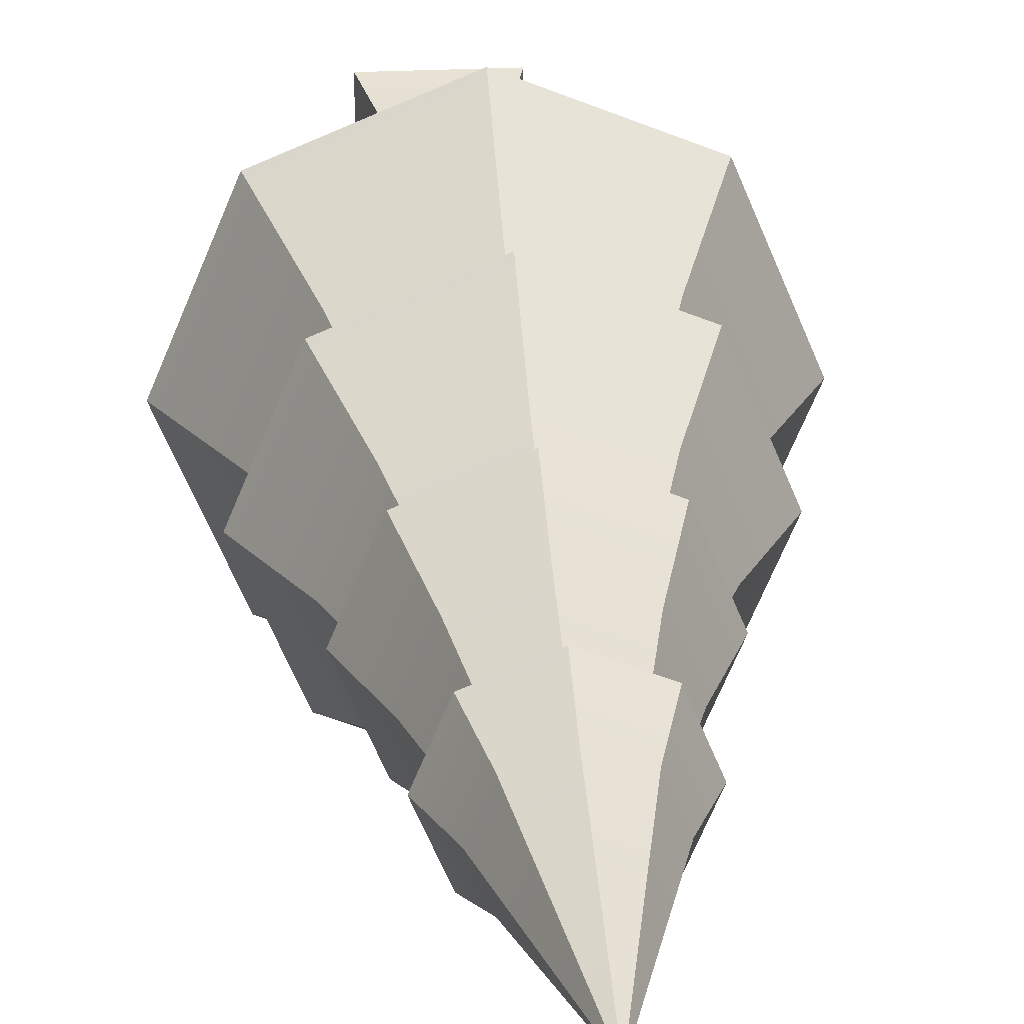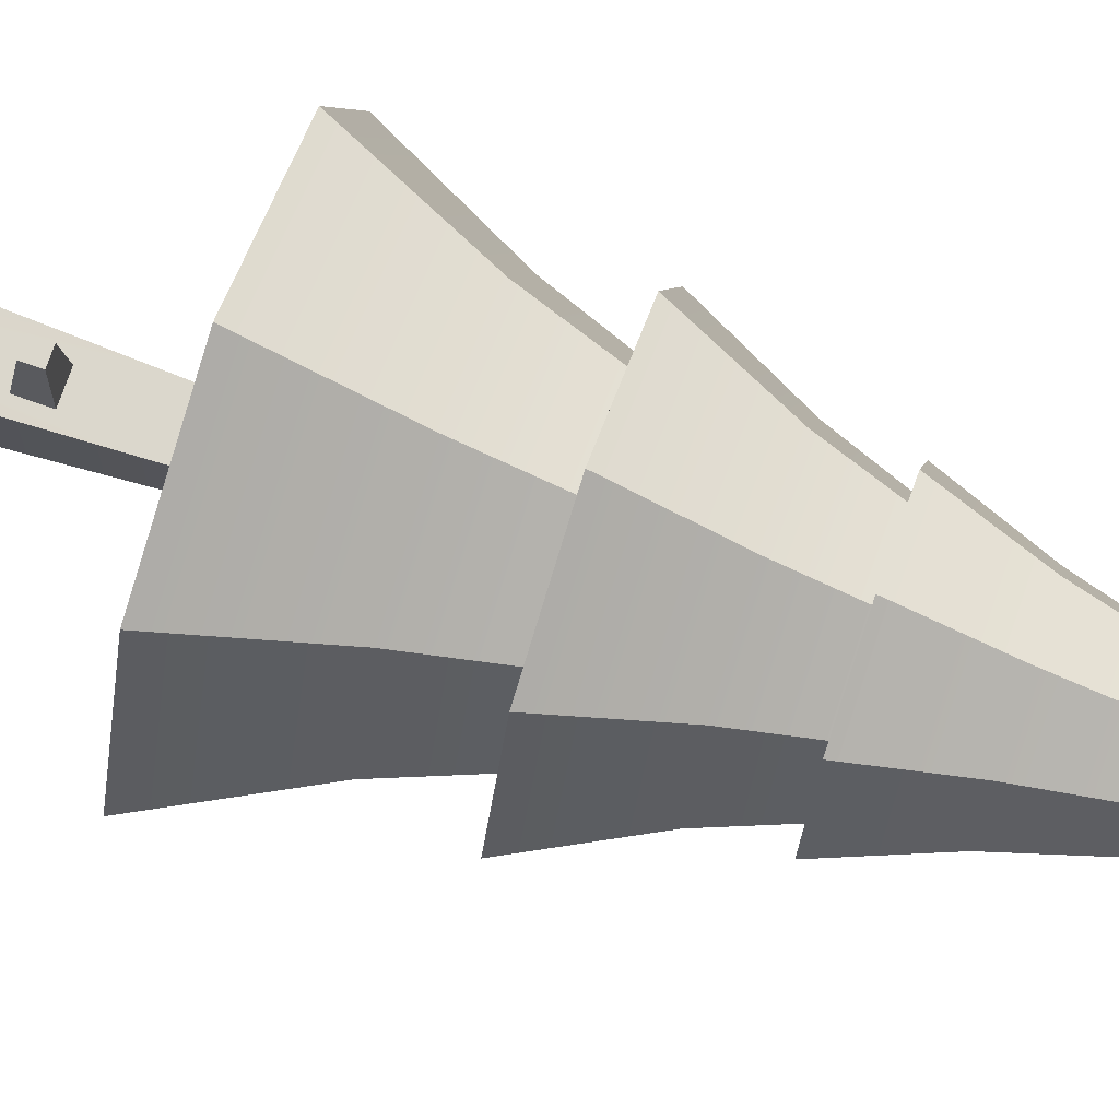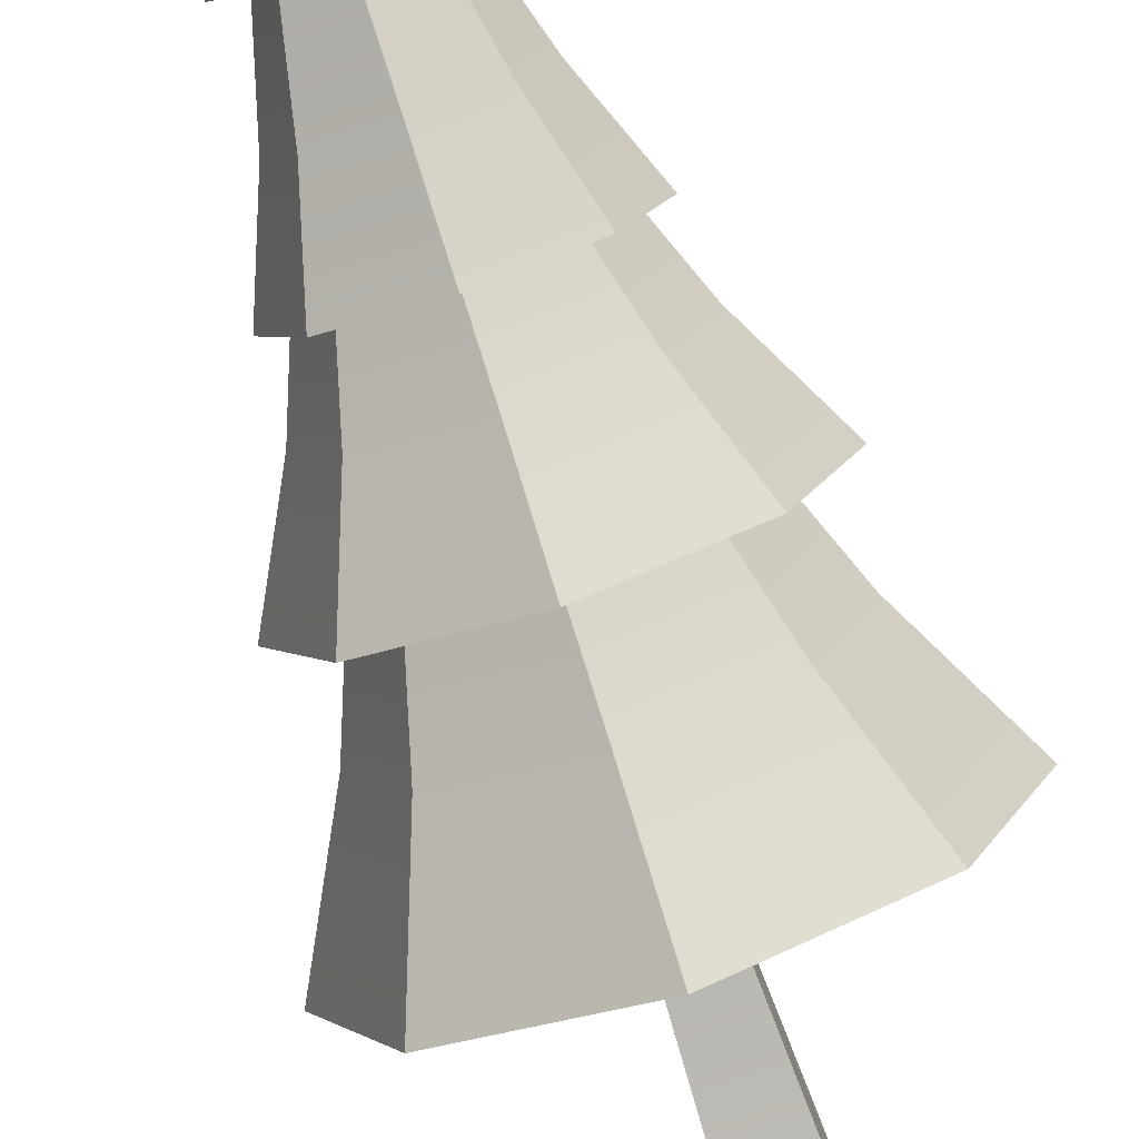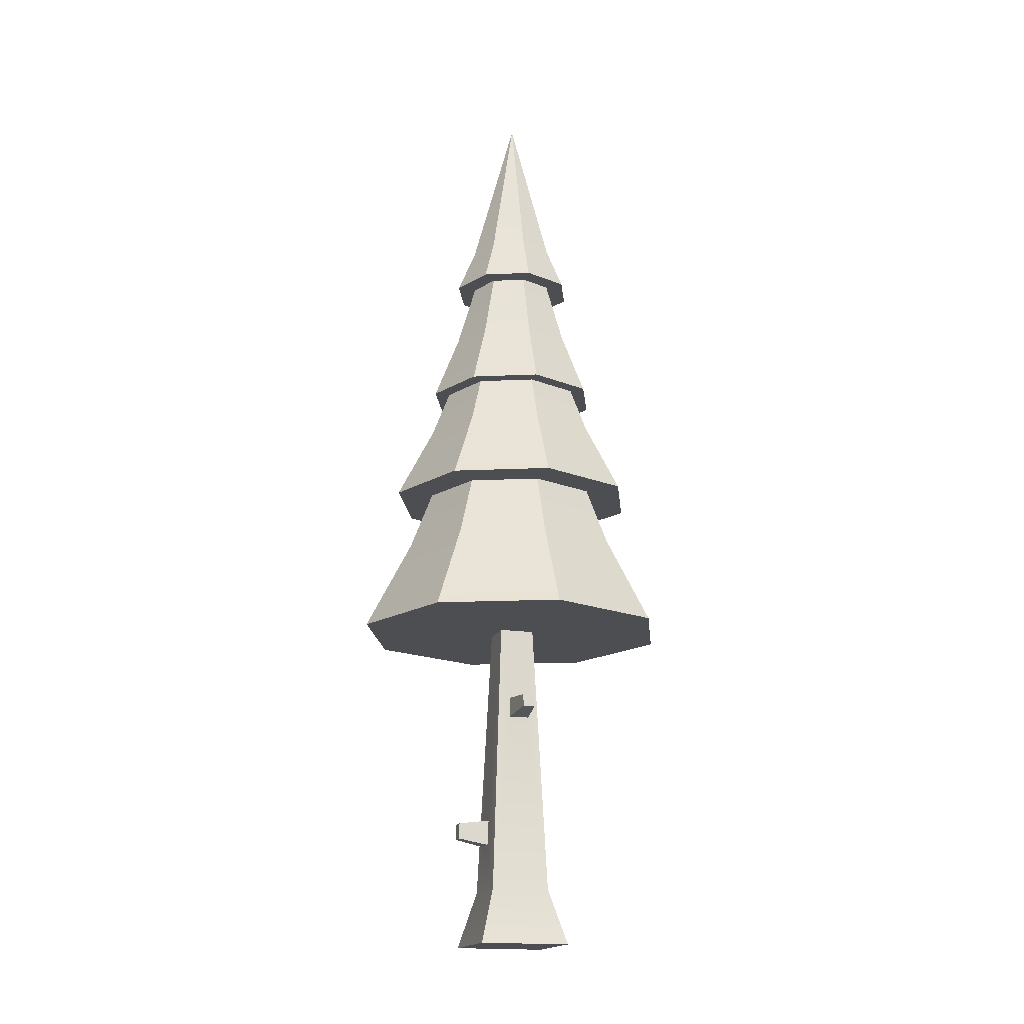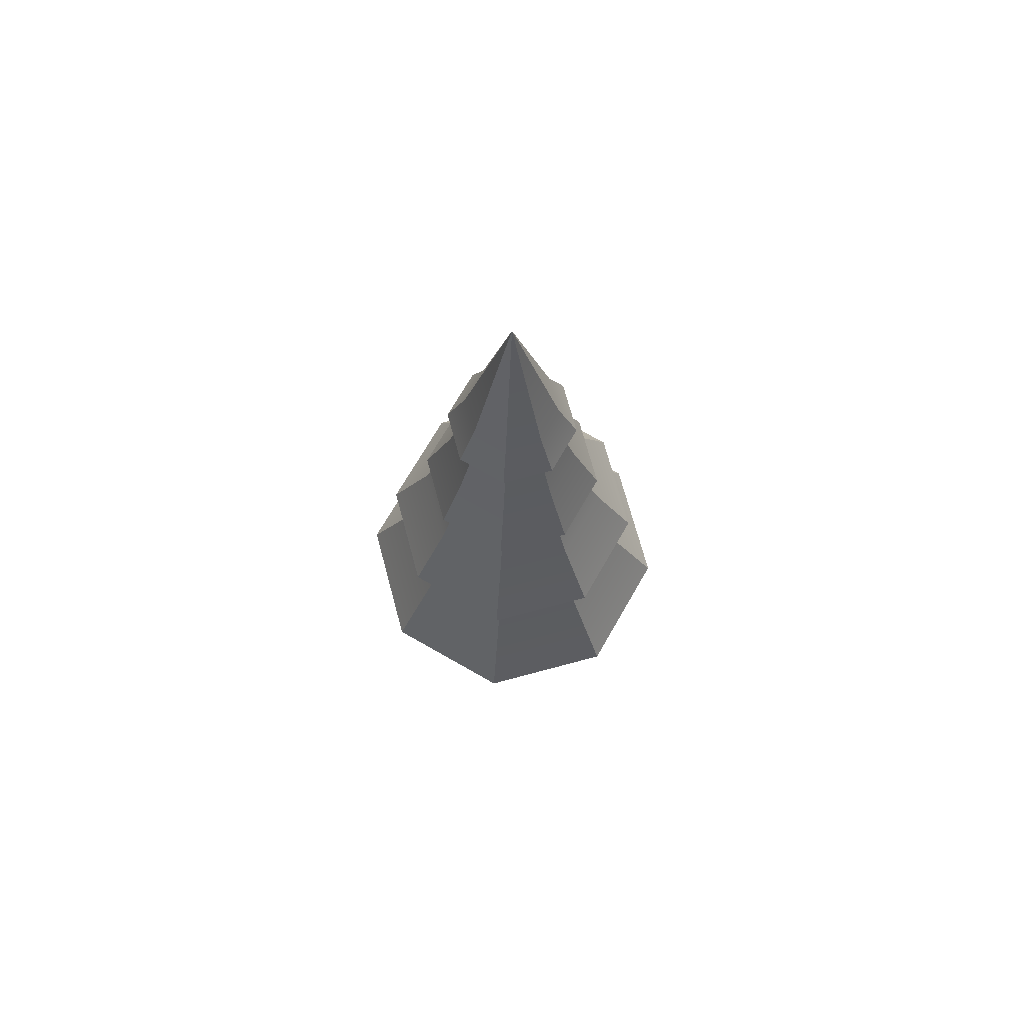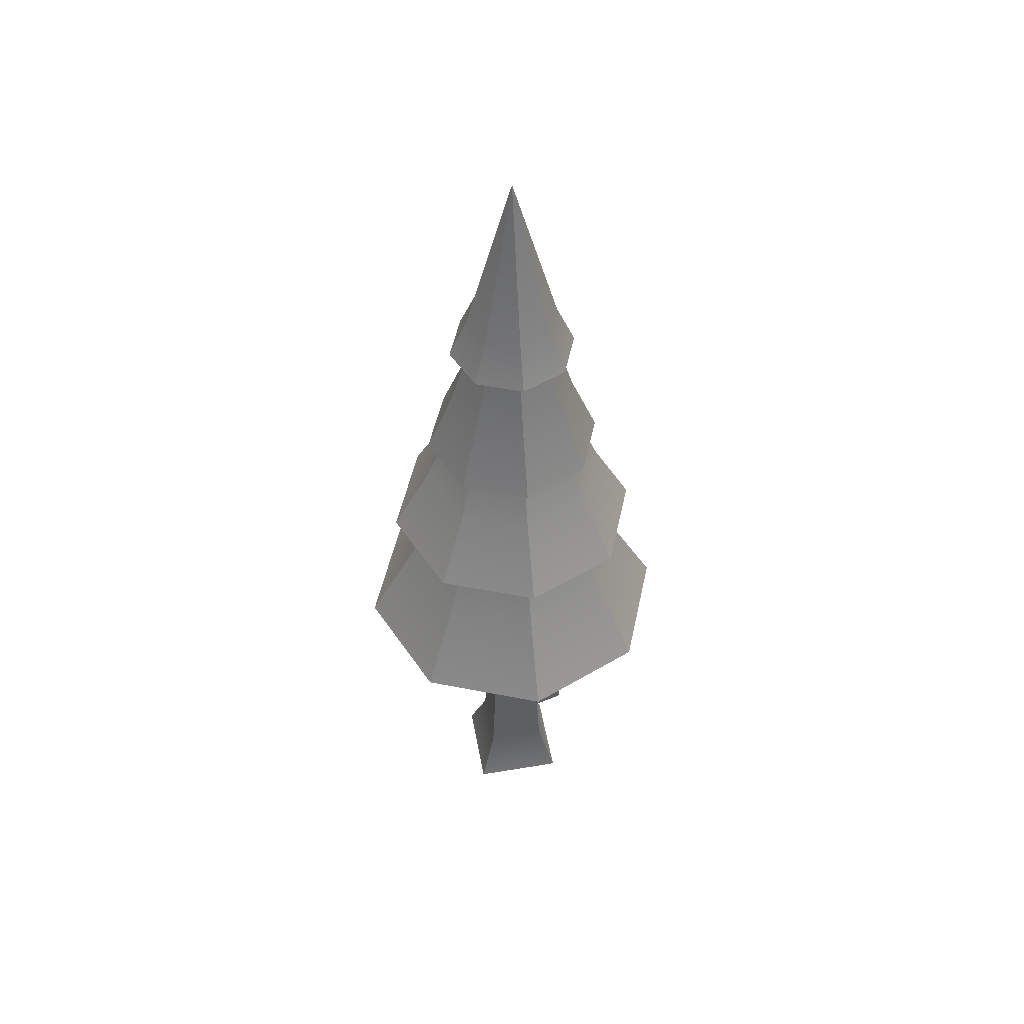
<metadata>
{"format":"obj","ext":"obj","renderer":"f3d","projection":"perspective","resolution":1024,"background":"white","views":[{"elev":24.8,"azim":175.2,"up":"+Z"},{"elev":72.8,"azim":108.7,"up":"+Z"},{"elev":-79.3,"azim":-161.3,"up":"+Z"},{"elev":-17.0,"azim":-17.2,"up":"+Y"},{"elev":70.5,"azim":52.4,"up":"+Y"},{"elev":50.7,"azim":169.6,"up":"+Y"}]}
</metadata>
<code>
g treeHigh
v -7.219e-16 1.045 -0.5115
v 0.3617 1.045 -0.3617
v 5.053e-15 1.331 -0.3632
v 0.2568 1.331 -0.2568
v -0.2905 1.748 -1.444e-15
v -0.2054 1.748 0.2054
v -0.4092 1.52 1.444e-15
v -0.2893 1.52 0.2893
v -0.1423 2.452 -2.888e-15
v 3.61e-15 2.973 -2.888e-15
v -0.1006 2.452 0.1006
v -0.2005 2.314 -1.444e-15
v -0.1418 2.314 0.1418
v 0.2823 1.898 -1.444e-15
v 0.2325 1.898 -1.444e-15
v 0.1997 1.898 0.1997
v 0.1644 1.898 0.1644
v 2.166e-15 1.898 0.2823
v 5.053e-15 1.898 0.2325
v -0.1644 1.898 0.1644
v -0.1997 1.898 0.1997
v -0.2325 1.898 -4.331e-15
v -0.2823 1.898 -1.444e-15
v 0.1997 1.898 -0.1997
v 0.1644 1.898 -0.1644
v 2.166e-15 1.898 -0.2823
v 5.053e-15 1.898 -0.2325
v -0.1644 1.898 -0.1644
v -0.1997 1.898 -0.1997
v -0.1396 2.314 -4.331e-15
v -0.09872 2.314 0.09872
v -0.2005 2.107 -2.888e-15
v -0.1418 2.107 0.1418
v 5.053e-15 2.107 0.2005
v 9.385e-15 2.314 0.1396
v 3.61e-15 2.314 -0.2005
v 0.1418 2.314 -0.1418
v 5.053e-15 2.452 -0.1423
v 0.1006 2.452 -0.1006
v 0.1418 2.314 0.1418
v 3.61e-15 2.314 0.2005
v 0.1006 2.452 0.1006
v 5.053e-15 2.452 0.1423
v -7.219e-16 1.045 0.5115
v -0.3617 1.045 0.3617
v 5.053e-15 1.331 0.3632
v -0.2568 1.331 0.2568
v -7.219e-16 1.52 0.4092
v 3.61e-15 1.748 0.2905
v 0.2893 1.52 0.2893
v 0.2054 1.748 0.2054
v -7.219e-16 1.52 -0.4092
v 0.2893 1.52 -0.2893
v 3.61e-15 1.748 -0.2905
v 0.2054 1.748 -0.2054
v 0.2905 1.748 -1.444e-15
v -0.1418 2.107 -0.1418
v -0.09872 2.314 -0.09872
v -0.1418 2.314 -0.1418
v -0.1006 2.452 -0.1006
v 0.3632 1.331 -4.331e-15
v 0.5115 1.045 1.444e-15
v 0.2568 1.331 0.2568
v 0.3617 1.045 0.3617
v 0.1418 2.107 -0.1418
v 0.2005 2.107 -2.888e-15
v 0.2005 2.314 -1.444e-15
v 0.1423 2.452 -2.888e-15
v 0.4092 1.52 1.444e-15
v -0.3632 1.331 -4.331e-15
v -0.5115 1.045 1.444e-15
v -0.2893 1.52 -0.2893
v -0.2054 1.748 -0.2054
v 0.09872 2.314 -0.09872
v 0.1396 2.314 -2.888e-15
v 6.497e-15 1.52 -0.2904
v 0.2053 1.52 -0.2053
v 0.1418 2.107 0.1418
v 0.09872 2.314 0.09872
v 0.2904 1.52 -2.888e-15
v 0.2053 1.52 0.2053
v 7.941e-15 1.52 0.2904
v -0.2053 1.52 0.2053
v -0.2904 1.52 -2.888e-15
v -0.2053 1.52 -0.2053
v -0.2568 1.331 -0.2568
v -0.3617 1.045 -0.3617
v 5.053e-15 2.107 -0.2005
v 2.166e-15 2.314 -0.1396
v 0.05558 1.045 0.05558
v -0.05558 1.045 0.05558
v -0.05558 1.045 -0.05558
v 0.05558 1.045 -0.05558
v 0.1443 0 0.1443
v -0.1443 0 0.1443
v 0.09381 0.1765 0.09381
v -0.09381 0.1765 0.09381
v -0.1443 0 -0.1443
v -0.09381 0.1765 -0.09381
v 0.1443 0 -0.1443
v 0.09381 0.1765 -0.09381
v -0.1825 0.3443 -0.0446
v -0.1803 0.3938 -0.0446
v -0.1825 0.3443 -0.00492
v -0.1803 0.3938 -0.00492
v -0.08728 0.3249 -0.05676
v -0.08377 0.4048 -0.05676
v -0.08377 0.4048 0.00724
v -0.08728 0.3249 0.00724
v 0.03549 0.7465 0.06873
v 0.03549 0.8104 0.06592
v -0.02851 0.8104 0.06592
v -0.02851 0.7465 0.06873
v 0.02269 0.7642 0.1801
v -0.01571 0.7642 0.1801
v 0.02269 0.8025 0.1784
v -0.01571 0.8025 0.1784
f 3 2 1
f 2 3 4
f 7 6 5
f 6 7 8
f 11 10 9
f 12 11 9
f 11 12 13
f 16 15 14
f 15 16 17
f 17 16 18
f 17 18 19
f 19 18 20
f 20 18 21
f 20 21 22
f 22 21 23
f 15 24 14
f 24 15 25
f 24 25 26
f 26 25 27
f 26 27 28
f 26 28 29
f 29 28 22
f 29 22 23
f 32 31 30
f 31 32 33
f 35 33 34
f 33 35 31
f 38 37 36
f 37 38 39
f 34 21 18
f 21 34 33
f 42 41 40
f 41 42 43
f 46 45 44
f 45 46 47
f 49 8 48
f 8 49 6
f 51 48 50
f 48 51 49
f 54 53 52
f 53 54 55
f 25 56 55
f 56 25 15
f 32 58 57
f 58 32 30
f 10 43 42
f 60 36 59
f 36 60 38
f 63 62 61
f 62 63 64
f 12 60 59
f 60 12 9
f 19 6 49
f 6 19 20
f 65 14 24
f 14 65 66
f 39 67 37
f 67 39 68
f 55 69 53
f 69 55 56
f 71 47 70
f 47 71 45
f 7 73 72
f 73 7 5
f 74 66 65
f 66 74 75
f 42 68 10
f 76 4 3
f 4 76 77
f 79 34 78
f 34 79 35
f 63 44 64
f 44 63 46
f 50 80 69
f 80 50 81
f 81 50 48
f 81 48 82
f 82 48 83
f 83 48 8
f 83 8 84
f 84 8 7
f 80 53 69
f 53 80 77
f 53 77 52
f 52 77 76
f 52 76 85
f 52 85 72
f 72 85 84
f 72 84 7
f 68 39 10
f 17 49 51
f 49 17 19
f 5 28 73
f 28 5 22
f 79 66 75
f 66 79 78
f 23 33 32
f 33 23 21
f 42 67 68
f 67 42 40
f 70 85 86
f 85 70 84
f 71 86 87
f 86 71 70
f 10 39 38
f 43 13 41
f 13 43 11
f 51 69 56
f 69 51 50
f 81 46 63
f 46 81 82
f 23 57 29
f 57 23 32
f 88 24 26
f 24 88 65
f 17 56 15
f 56 17 51
f 78 18 16
f 18 78 34
f 47 84 70
f 84 47 83
f 57 26 29
f 26 57 88
f 27 55 54
f 55 27 25
f 85 3 86
f 3 85 76
f 5 20 22
f 20 5 6
f 4 62 2
f 62 4 61
f 10 11 43
f 40 37 67
f 37 40 75
f 75 40 79
f 79 40 41
f 79 41 35
f 35 41 31
f 31 41 13
f 31 13 30
f 74 37 75
f 37 74 36
f 36 74 89
f 36 89 59
f 59 30 13
f 59 89 58
f 59 58 30
f 59 13 12
f 86 1 87
f 1 86 3
f 10 60 9
f 80 63 61
f 63 80 81
f 77 61 4
f 61 77 80
f 58 88 57
f 88 58 89
f 28 54 73
f 54 28 27
f 10 38 60
f 78 14 66
f 14 78 16
f 73 52 72
f 52 73 54
f 89 65 88
f 65 89 74
f 82 47 46
f 47 82 83
f 64 2 62
f 2 64 44
f 2 44 90
f 90 44 91
f 91 44 45
f 91 45 92
f 93 2 90
f 2 93 1
f 1 93 92
f 1 92 87
f 87 92 45
f 87 45 71
f 96 95 94
f 95 96 97
f 95 99 98
f 99 95 97
f 99 100 98
f 100 99 101
f 101 94 100
f 94 101 96
f 95 100 94
f 100 95 98
f 104 103 102
f 103 104 105
f 102 107 106
f 107 102 103
f 103 108 107
f 108 103 105
f 108 104 109
f 104 108 105
f 104 106 109
f 106 104 102
f 97 106 99
f 106 97 109
f 109 97 108
f 108 97 91
f 107 99 106
f 99 107 92
f 92 107 108
f 92 108 91
f 92 101 99
f 101 92 93
f 96 110 97
f 110 96 90
f 110 90 111
f 111 90 112
f 113 97 110
f 97 113 91
f 91 113 112
f 91 112 90
f 93 96 101
f 96 93 90
f 114 113 110
f 113 114 115
f 112 116 111
f 116 112 117
f 113 117 112
f 117 113 115
f 116 110 111
f 110 116 114
f 116 115 114
f 115 116 117

</code>
